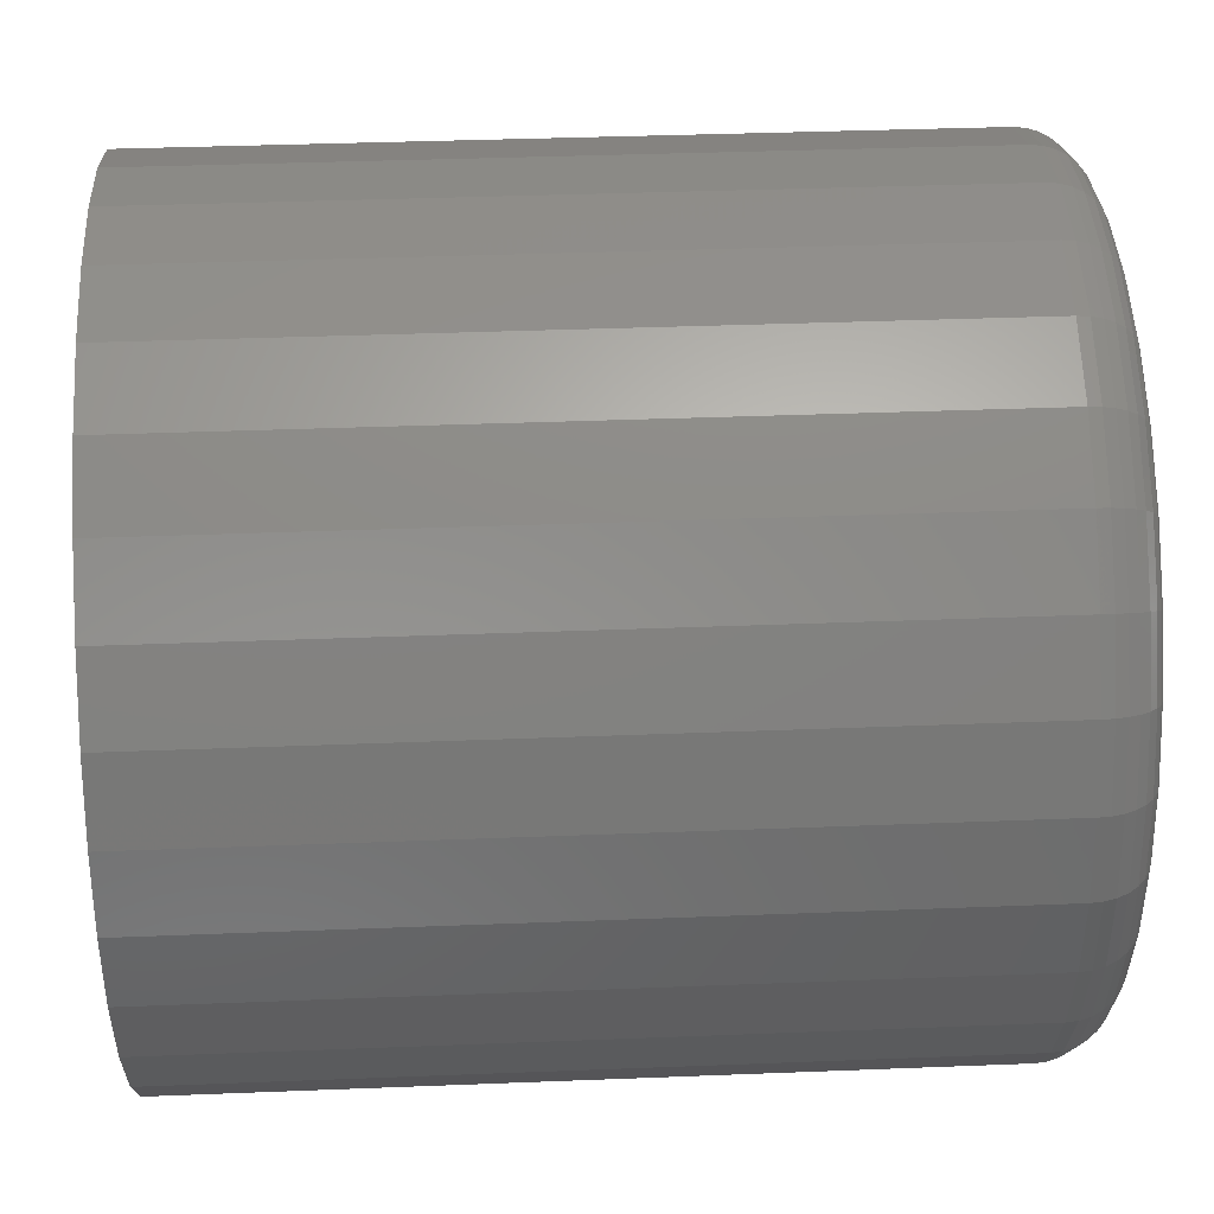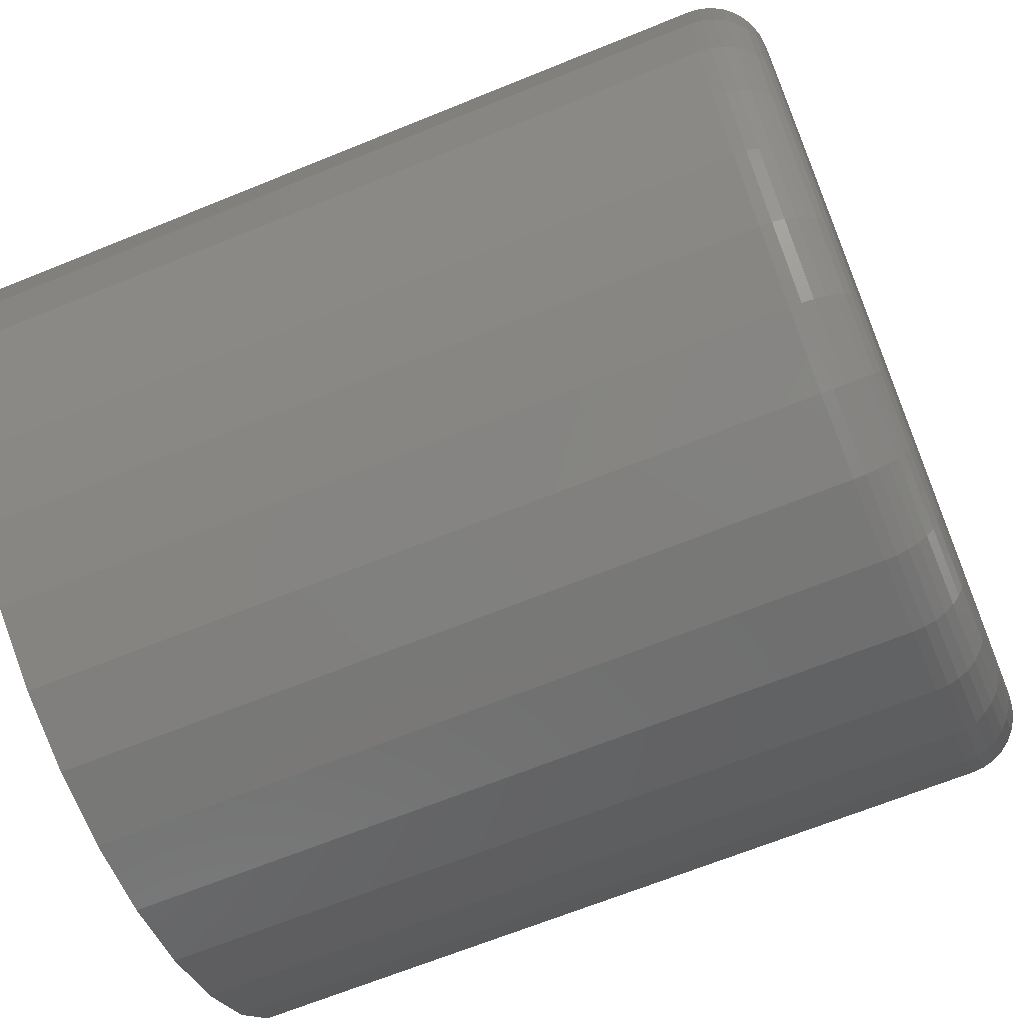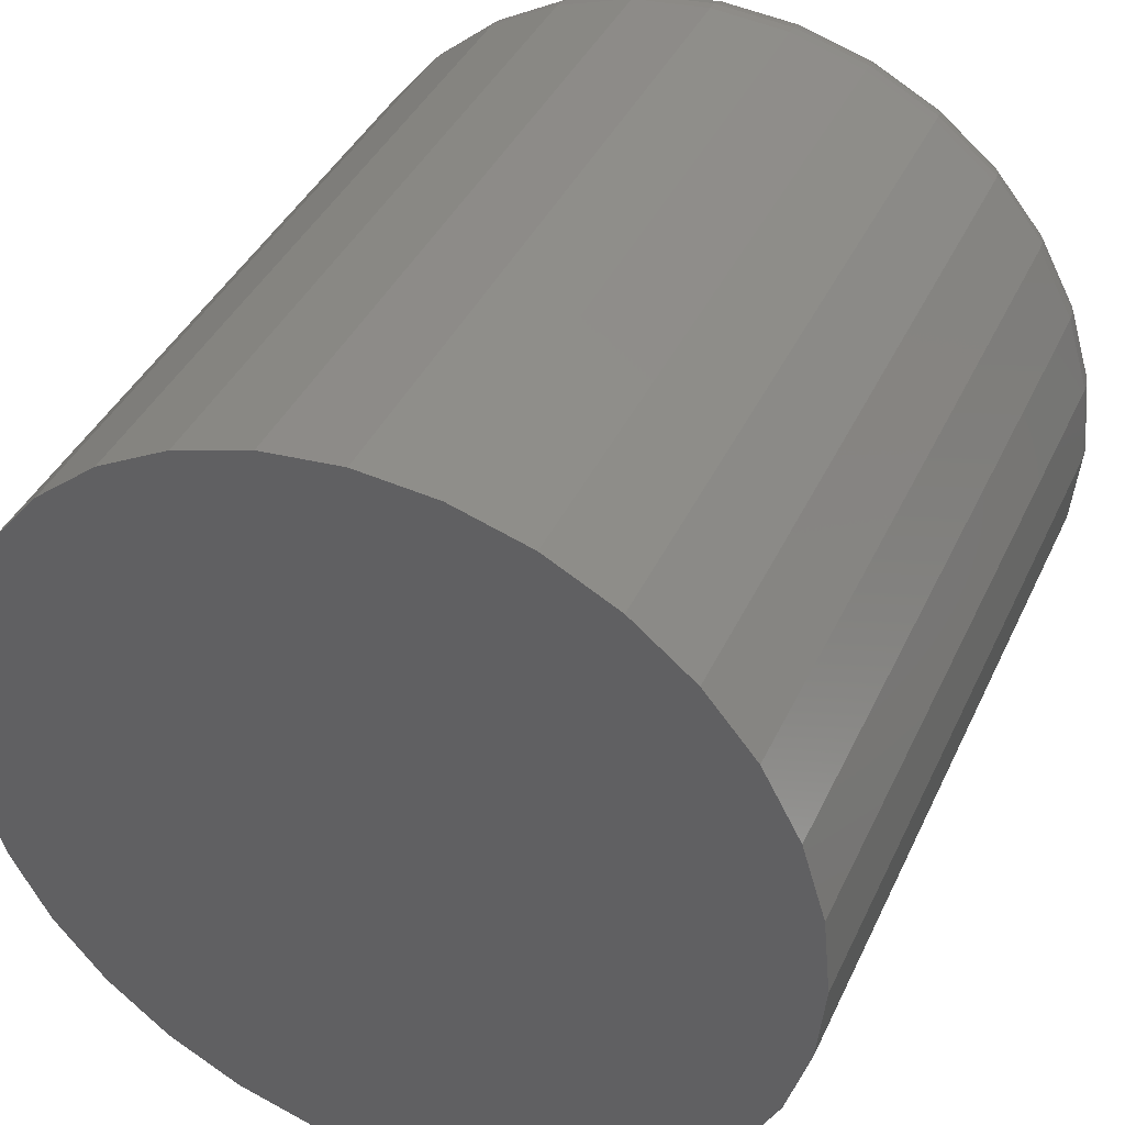
<metadata>
{"format":"stl","ext":"stl","renderer":"f3d","projection":"perspective","resolution":1024,"background":"white","views":[{"elev":36.1,"azim":177.0,"up":"+Y"},{"elev":-66.2,"azim":-157.7,"up":"+Y"},{"elev":39.8,"azim":113.2,"up":"+Y"}]}
</metadata>
<code>
# stl→obj: 320 verts, 636 faces
v -2.046e-17 -0.01326 0.6889
v -2.061e-17 -0.004542 0.6915
v -2.066e-17 0.004523 0.6924
v -2.061e-17 0.01359 0.6915
v -2.046e-17 0.0223 0.6889
v -2.022e-17 -0.02129 0.6846
v -2.022e-17 0.03034 0.6846
v -1.99e-17 -0.02833 0.6788
v -1.99e-17 0.03738 0.6788
v -1.951e-17 -0.03411 0.6718
v -1.951e-17 0.04316 0.6718
v -1.906e-17 -0.0384 0.6638
v -1.906e-17 0.04745 0.6638
v -1.858e-17 -0.04105 0.655
v -1.858e-17 0.05009 0.655
v -1.709e-17 0.04745 0.6282
v -1.709e-17 -0.0384 0.6282
v -1.757e-17 0.05009 0.6369
v -1.664e-17 -0.03411 0.6202
v -1.664e-17 0.04316 0.6202
v -1.625e-17 -0.02833 0.6131
v -1.625e-17 0.03738 0.6131
v -1.593e-17 -0.02129 0.6073
v -1.593e-17 0.03034 0.6073
v -1.569e-17 -0.01326 0.603
v -1.569e-17 0.0223 0.603
v -1.555e-17 -0.004542 0.6004
v -1.55e-17 0.004523 0.5995
v -1.555e-17 0.01359 0.6004
v -1.757e-17 -0.04105 0.6369
v -1.808e-17 -0.04194 0.646
v -1.808e-17 0.05099 0.646
v 0.007812 0.0588 0.646
v 0.1094 0.0588 0.646
v 0.007812 0.05776 0.6354
v 0.1094 0.05776 0.6354
v 0.007812 0.05467 0.6252
v 0.1094 0.05467 0.6252
v 0.007812 0.04965 0.6158
v 0.1094 0.04965 0.6158
v 0.007812 0.0429 0.6076
v 0.1094 0.0429 0.6076
v 0.007812 0.03468 0.6008
v 0.1094 0.03468 0.6008
v 0.007812 0.02529 0.5958
v 0.1094 0.02529 0.5958
v 0.007812 0.01511 0.5927
v 0.1094 0.01511 0.5927
v 0.007812 0.004523 0.5917
v 0.1094 0.004523 0.5917
v 0.007812 -0.006066 0.5927
v 0.1094 -0.006066 0.5927
v 0.007812 -0.01625 0.5958
v 0.1094 -0.01625 0.5958
v 0.007812 -0.02563 0.6008
v 0.1094 -0.02563 0.6008
v 0.007812 -0.03386 0.6076
v 0.1094 -0.03386 0.6076
v 0.007812 -0.04061 0.6158
v 0.1094 -0.04061 0.6158
v 0.007812 -0.04562 0.6252
v 0.1094 -0.04562 0.6252
v 0.007812 -0.04871 0.6354
v 0.1094 -0.04871 0.6354
v 0.007812 -0.04975 0.646
v 0.1094 -0.04975 0.646
v 0.007812 -0.04871 0.6566
v 0.1094 -0.04871 0.6566
v 0.007812 -0.04562 0.6667
v 0.1094 -0.04562 0.6667
v 0.007812 -0.04061 0.6761
v 0.1094 -0.04061 0.6761
v 0.007812 -0.03386 0.6843
v 0.1094 -0.03386 0.6843
v 0.007812 -0.02563 0.6911
v 0.1094 -0.02563 0.6911
v 0.007812 -0.01625 0.6961
v 0.1094 -0.01625 0.6961
v 0.007812 -0.006066 0.6992
v 0.1094 -0.006066 0.6992
v 0.007812 0.004523 0.7002
v 0.1094 0.004523 0.7002
v 0.007812 0.01511 0.6992
v 0.1094 0.01511 0.6992
v 0.007812 0.02529 0.6961
v 0.1094 0.02529 0.6961
v 0.007812 0.03468 0.6911
v 0.1094 0.03468 0.6911
v 0.007812 0.0429 0.6843
v 0.1094 0.0429 0.6843
v 0.007812 0.04965 0.6761
v 0.1094 0.04965 0.6761
v 0.007812 0.05467 0.6667
v 0.1094 0.05467 0.6667
v 0.007812 0.05776 0.6566
v 0.1094 0.05776 0.6566
v 0.006288 0.05865 0.646
v 0.006288 0.05761 0.6354
v 0.004823 0.0582 0.646
v 0.004823 0.05717 0.6355
v 0.003472 0.05748 0.646
v 0.003472 0.05647 0.6356
v 0.002288 0.05651 0.646
v 0.002288 0.05551 0.6358
v 0.001317 0.05533 0.646
v 0.001317 0.05435 0.6361
v 0.0005947 0.05398 0.646
v 0.0005947 0.05303 0.6363
v 0.0001501 0.05251 0.646
v 0.0001501 0.05159 0.6366
v 0.006288 -0.04856 0.6354
v 0.006288 -0.0496 0.646
v 0.004823 -0.04813 0.6355
v 0.004823 -0.04916 0.646
v 0.003472 -0.04742 0.6356
v 0.003472 -0.04844 0.646
v 0.002288 -0.04647 0.6358
v 0.002288 -0.04747 0.646
v 0.001317 -0.0453 0.6361
v 0.001317 -0.04628 0.646
v 0.0005947 -0.04398 0.6363
v 0.0005947 -0.04493 0.646
v 0.0001501 -0.04254 0.6366
v 0.0001501 -0.04346 0.646
v 0.006288 -0.04548 0.6253
v 0.004823 -0.04507 0.6254
v 0.003472 -0.04441 0.6257
v 0.002288 -0.04351 0.6261
v 0.001317 -0.04241 0.6265
v 0.0005947 -0.04117 0.627
v 0.0001501 -0.03981 0.6276
v 0.006288 -0.04048 0.6159
v 0.004823 -0.04011 0.6161
v 0.003472 -0.03951 0.6165
v 0.002288 -0.0387 0.6171
v 0.001317 -0.03772 0.6177
v 0.0005947 -0.0366 0.6185
v 0.0001501 -0.03538 0.6193
v 0.006288 -0.03375 0.6077
v 0.004823 -0.03344 0.608
v 0.003472 -0.03293 0.6085
v 0.002288 -0.03224 0.6092
v 0.001317 -0.0314 0.61
v 0.0005947 -0.03045 0.611
v 0.0001501 -0.02941 0.612
v 0.006288 -0.02555 0.601
v 0.004823 -0.0253 0.6013
v 0.003472 -0.0249 0.6019
v 0.002288 -0.02436 0.6027
v 0.001317 -0.0237 0.6037
v 0.0005947 -0.02295 0.6049
v 0.0001501 -0.02214 0.6061
v 0.006288 -0.01619 0.596
v 0.004823 -0.01602 0.5964
v 0.003472 -0.01574 0.597
v 0.002288 -0.01537 0.5979
v 0.001317 -0.01492 0.599
v 0.0005947 -0.0144 0.6003
v 0.0001501 -0.01384 0.6016
v 0.006288 -0.006036 0.5929
v 0.004823 -0.00595 0.5933
v 0.003472 -0.005809 0.594
v 0.002288 -0.005619 0.595
v 0.001317 -0.005388 0.5961
v 0.0005947 -0.005125 0.5975
v 0.0001501 -0.004839 0.5989
v 0.006288 0.004523 0.5918
v 0.004823 0.004523 0.5923
v 0.003472 0.004523 0.593
v 0.002288 0.004523 0.594
v 0.001317 0.004523 0.5952
v 0.0005947 0.004523 0.5965
v 0.0001501 0.004523 0.598
v 0.006288 0.01508 0.5929
v 0.004823 0.015 0.5933
v 0.003472 0.01485 0.594
v 0.002288 0.01467 0.595
v 0.001317 0.01443 0.5961
v 0.0005947 0.01417 0.5975
v 0.0001501 0.01389 0.5989
v 0.006288 0.02524 0.596
v 0.004823 0.02507 0.5964
v 0.003472 0.02479 0.597
v 0.002288 0.02442 0.5979
v 0.001317 0.02396 0.599
v 0.0005947 0.02345 0.6003
v 0.0001501 0.02289 0.6016
v 0.006288 0.03459 0.601
v 0.004823 0.03435 0.6013
v 0.003472 0.03395 0.6019
v 0.002288 0.03341 0.6027
v 0.001317 0.03275 0.6037
v 0.0005947 0.032 0.6049
v 0.0001501 0.03118 0.6061
v 0.006288 0.0428 0.6077
v 0.004823 0.04248 0.608
v 0.003472 0.04197 0.6085
v 0.002288 0.04128 0.6092
v 0.001317 0.04045 0.61
v 0.0005947 0.03949 0.611
v 0.0001501 0.03846 0.612
v 0.006288 0.04953 0.6159
v 0.004823 0.04916 0.6161
v 0.003472 0.04856 0.6165
v 0.002288 0.04775 0.6171
v 0.001317 0.04677 0.6177
v 0.0005947 0.04564 0.6185
v 0.0001501 0.04442 0.6193
v 0.006288 0.05453 0.6253
v 0.004823 0.05412 0.6254
v 0.003472 0.05345 0.6257
v 0.002288 0.05255 0.6261
v 0.001317 0.05146 0.6265
v 0.0005947 0.05021 0.627
v 0.0001501 0.04886 0.6276
v 0.006288 -0.04856 0.6565
v 0.004823 -0.04813 0.6564
v 0.003472 -0.04742 0.6563
v 0.002288 -0.04647 0.6561
v 0.001317 -0.0453 0.6559
v 0.0005947 -0.04398 0.6556
v 0.0001501 -0.04254 0.6553
v 0.006288 0.05761 0.6565
v 0.004823 0.05717 0.6564
v 0.003472 0.05647 0.6563
v 0.002288 0.05551 0.6561
v 0.001317 0.05435 0.6559
v 0.0005947 0.05303 0.6556
v 0.0001501 0.05159 0.6553
v 0.006288 0.05453 0.6667
v 0.004823 0.05412 0.6665
v 0.003472 0.05345 0.6662
v 0.002288 0.05255 0.6659
v 0.001317 0.05146 0.6654
v 0.0005947 0.05021 0.6649
v 0.0001501 0.04886 0.6643
v 0.006288 0.04953 0.676
v 0.004823 0.04916 0.6758
v 0.003472 0.04856 0.6754
v 0.002288 0.04775 0.6749
v 0.001317 0.04677 0.6742
v 0.0005947 0.04564 0.6734
v 0.0001501 0.04442 0.6726
v 0.006288 0.0428 0.6842
v 0.004823 0.04248 0.6839
v 0.003472 0.04197 0.6834
v 0.002288 0.04128 0.6827
v 0.001317 0.04045 0.6819
v 0.0005947 0.03949 0.6809
v 0.0001501 0.03846 0.6799
v 0.006288 0.03459 0.691
v 0.004823 0.03435 0.6906
v 0.003472 0.03395 0.69
v 0.002288 0.03341 0.6892
v 0.001317 0.03275 0.6882
v 0.0005947 0.032 0.6871
v 0.0001501 0.03118 0.6859
v 0.006288 0.02524 0.696
v 0.004823 0.02507 0.6956
v 0.003472 0.02479 0.6949
v 0.002288 0.02442 0.694
v 0.001317 0.02396 0.6929
v 0.0005947 0.02345 0.6917
v 0.0001501 0.02289 0.6903
v 0.006288 0.01508 0.6991
v 0.004823 0.015 0.6986
v 0.003472 0.01485 0.6979
v 0.002288 0.01467 0.697
v 0.001317 0.01443 0.6958
v 0.0005947 0.01417 0.6945
v 0.0001501 0.01389 0.693
v 0.006288 0.004523 0.7001
v 0.004823 0.004523 0.6997
v 0.003472 0.004523 0.6989
v 0.002288 0.004523 0.698
v 0.001317 0.004523 0.6968
v 0.0005947 0.004523 0.6954
v 0.0001501 0.004523 0.694
v 0.006288 -0.006036 0.6991
v 0.004823 -0.00595 0.6986
v 0.003472 -0.005809 0.6979
v 0.002288 -0.005619 0.697
v 0.001317 -0.005388 0.6958
v 0.0005947 -0.005125 0.6945
v 0.0001501 -0.004839 0.693
v 0.006288 -0.01619 0.696
v 0.004823 -0.01602 0.6956
v 0.003472 -0.01574 0.6949
v 0.002288 -0.01537 0.694
v 0.001317 -0.01492 0.6929
v 0.0005947 -0.0144 0.6917
v 0.0001501 -0.01384 0.6903
v 0.006288 -0.02555 0.691
v 0.004823 -0.0253 0.6906
v 0.003472 -0.0249 0.69
v 0.002288 -0.02436 0.6892
v 0.001317 -0.0237 0.6882
v 0.0005947 -0.02295 0.6871
v 0.0001501 -0.02214 0.6859
v 0.006288 -0.03375 0.6842
v 0.004823 -0.03344 0.6839
v 0.003472 -0.03293 0.6834
v 0.002288 -0.03224 0.6827
v 0.001317 -0.0314 0.6819
v 0.0005947 -0.03045 0.6809
v 0.0001501 -0.02941 0.6799
v 0.006288 -0.04048 0.676
v 0.004823 -0.04011 0.6758
v 0.003472 -0.03951 0.6754
v 0.002288 -0.0387 0.6749
v 0.001317 -0.03772 0.6742
v 0.0005947 -0.0366 0.6734
v 0.0001501 -0.03538 0.6726
v 0.006288 -0.04548 0.6667
v 0.004823 -0.04507 0.6665
v 0.003472 -0.04441 0.6662
v 0.002288 -0.04351 0.6659
v 0.001317 -0.04241 0.6654
v 0.0005947 -0.04117 0.6649
v 0.0001501 -0.03981 0.6643
f 1 2 3
f 1 3 4
f 5 1 4
f 6 1 5
f 7 6 5
f 8 6 7
f 9 8 7
f 10 8 9
f 11 10 9
f 12 10 11
f 13 12 11
f 14 12 13
f 15 14 13
f 16 17 18
f 19 17 16
f 20 19 16
f 21 19 20
f 22 21 20
f 23 21 22
f 24 23 22
f 25 23 24
f 26 25 24
f 27 25 26
f 28 27 26
f 29 28 26
f 17 30 18
f 18 30 31
f 18 31 32
f 32 31 14
f 32 14 15
f 33 34 35
f 35 34 36
f 35 36 37
f 37 36 38
f 37 38 39
f 39 38 40
f 39 40 41
f 41 40 42
f 41 42 43
f 43 42 44
f 43 44 45
f 45 44 46
f 45 46 47
f 47 46 48
f 47 48 49
f 49 48 50
f 49 50 51
f 51 50 52
f 51 52 53
f 53 52 54
f 53 54 55
f 55 54 56
f 55 56 57
f 57 56 58
f 57 58 59
f 59 58 60
f 59 60 61
f 61 60 62
f 61 62 63
f 63 62 64
f 63 64 65
f 65 64 66
f 65 66 67
f 67 66 68
f 67 68 69
f 69 68 70
f 69 70 71
f 71 70 72
f 71 72 73
f 73 72 74
f 73 74 75
f 75 74 76
f 75 76 77
f 77 76 78
f 77 78 79
f 79 78 80
f 79 80 81
f 81 80 82
f 81 82 83
f 83 82 84
f 83 84 85
f 85 84 86
f 85 86 87
f 87 86 88
f 87 88 89
f 89 88 90
f 89 90 91
f 91 90 92
f 91 92 93
f 93 92 94
f 93 94 95
f 95 94 96
f 95 96 33
f 33 96 34
f 33 35 97
f 97 35 98
f 97 98 99
f 99 98 100
f 99 100 101
f 101 100 102
f 101 102 103
f 103 102 104
f 103 104 105
f 105 104 106
f 105 106 107
f 107 106 108
f 107 108 109
f 109 108 110
f 109 110 32
f 32 110 18
f 63 65 111
f 111 65 112
f 111 112 113
f 113 112 114
f 113 114 115
f 115 114 116
f 115 116 117
f 117 116 118
f 117 118 119
f 119 118 120
f 119 120 121
f 121 120 122
f 121 122 123
f 123 122 124
f 123 124 30
f 30 124 31
f 61 63 125
f 125 63 111
f 125 111 126
f 126 111 113
f 126 113 127
f 127 113 115
f 127 115 128
f 128 115 117
f 128 117 129
f 129 117 119
f 129 119 130
f 130 119 121
f 130 121 131
f 131 121 123
f 131 123 17
f 17 123 30
f 59 61 132
f 132 61 125
f 132 125 133
f 133 125 126
f 133 126 134
f 134 126 127
f 134 127 135
f 135 127 128
f 135 128 136
f 136 128 129
f 136 129 137
f 137 129 130
f 137 130 138
f 138 130 131
f 138 131 19
f 19 131 17
f 57 59 139
f 139 59 132
f 139 132 140
f 140 132 133
f 140 133 141
f 141 133 134
f 141 134 142
f 142 134 135
f 142 135 143
f 143 135 136
f 143 136 144
f 144 136 137
f 144 137 145
f 145 137 138
f 145 138 21
f 21 138 19
f 55 57 146
f 146 57 139
f 146 139 147
f 147 139 140
f 147 140 148
f 148 140 141
f 148 141 149
f 149 141 142
f 149 142 150
f 150 142 143
f 150 143 151
f 151 143 144
f 151 144 152
f 152 144 145
f 152 145 23
f 23 145 21
f 53 55 153
f 153 55 146
f 153 146 154
f 154 146 147
f 154 147 155
f 155 147 148
f 155 148 156
f 156 148 149
f 156 149 157
f 157 149 150
f 157 150 158
f 158 150 151
f 158 151 159
f 159 151 152
f 159 152 25
f 25 152 23
f 51 53 160
f 160 53 153
f 160 153 161
f 161 153 154
f 161 154 162
f 162 154 155
f 162 155 163
f 163 155 156
f 163 156 164
f 164 156 157
f 164 157 165
f 165 157 158
f 165 158 166
f 166 158 159
f 166 159 27
f 27 159 25
f 49 51 167
f 167 51 160
f 167 160 168
f 168 160 161
f 168 161 169
f 169 161 162
f 169 162 170
f 170 162 163
f 170 163 171
f 171 163 164
f 171 164 172
f 172 164 165
f 172 165 173
f 173 165 166
f 173 166 28
f 28 166 27
f 47 49 174
f 174 49 167
f 174 167 175
f 175 167 168
f 175 168 176
f 176 168 169
f 176 169 177
f 177 169 170
f 177 170 178
f 178 170 171
f 178 171 179
f 179 171 172
f 179 172 180
f 180 172 173
f 180 173 29
f 29 173 28
f 45 47 181
f 181 47 174
f 181 174 182
f 182 174 175
f 182 175 183
f 183 175 176
f 183 176 184
f 184 176 177
f 184 177 185
f 185 177 178
f 185 178 186
f 186 178 179
f 186 179 187
f 187 179 180
f 187 180 26
f 26 180 29
f 43 45 188
f 188 45 181
f 188 181 189
f 189 181 182
f 189 182 190
f 190 182 183
f 190 183 191
f 191 183 184
f 191 184 192
f 192 184 185
f 192 185 193
f 193 185 186
f 193 186 194
f 194 186 187
f 194 187 24
f 24 187 26
f 41 43 195
f 195 43 188
f 195 188 196
f 196 188 189
f 196 189 197
f 197 189 190
f 197 190 198
f 198 190 191
f 198 191 199
f 199 191 192
f 199 192 200
f 200 192 193
f 200 193 201
f 201 193 194
f 201 194 22
f 22 194 24
f 39 41 202
f 202 41 195
f 202 195 203
f 203 195 196
f 203 196 204
f 204 196 197
f 204 197 205
f 205 197 198
f 205 198 206
f 206 198 199
f 206 199 207
f 207 199 200
f 207 200 208
f 208 200 201
f 208 201 20
f 20 201 22
f 37 39 209
f 209 39 202
f 209 202 210
f 210 202 203
f 210 203 211
f 211 203 204
f 211 204 212
f 212 204 205
f 212 205 213
f 213 205 206
f 213 206 214
f 214 206 207
f 214 207 215
f 215 207 208
f 215 208 16
f 16 208 20
f 35 37 98
f 98 37 209
f 98 209 100
f 100 209 210
f 100 210 102
f 102 210 211
f 102 211 104
f 104 211 212
f 104 212 106
f 106 212 213
f 106 213 108
f 108 213 214
f 108 214 110
f 110 214 215
f 110 215 18
f 18 215 16
f 65 67 112
f 112 67 216
f 112 216 114
f 114 216 217
f 114 217 116
f 116 217 218
f 116 218 118
f 118 218 219
f 118 219 120
f 120 219 220
f 120 220 122
f 122 220 221
f 122 221 124
f 124 221 222
f 124 222 31
f 31 222 14
f 95 33 223
f 223 33 97
f 223 97 224
f 224 97 99
f 224 99 225
f 225 99 101
f 225 101 226
f 226 101 103
f 226 103 227
f 227 103 105
f 227 105 228
f 228 105 107
f 228 107 229
f 229 107 109
f 229 109 15
f 15 109 32
f 93 95 230
f 230 95 223
f 230 223 231
f 231 223 224
f 231 224 232
f 232 224 225
f 232 225 233
f 233 225 226
f 233 226 234
f 234 226 227
f 234 227 235
f 235 227 228
f 235 228 236
f 236 228 229
f 236 229 13
f 13 229 15
f 91 93 237
f 237 93 230
f 237 230 238
f 238 230 231
f 238 231 239
f 239 231 232
f 239 232 240
f 240 232 233
f 240 233 241
f 241 233 234
f 241 234 242
f 242 234 235
f 242 235 243
f 243 235 236
f 243 236 11
f 11 236 13
f 89 91 244
f 244 91 237
f 244 237 245
f 245 237 238
f 245 238 246
f 246 238 239
f 246 239 247
f 247 239 240
f 247 240 248
f 248 240 241
f 248 241 249
f 249 241 242
f 249 242 250
f 250 242 243
f 250 243 9
f 9 243 11
f 87 89 251
f 251 89 244
f 251 244 252
f 252 244 245
f 252 245 253
f 253 245 246
f 253 246 254
f 254 246 247
f 254 247 255
f 255 247 248
f 255 248 256
f 256 248 249
f 256 249 257
f 257 249 250
f 257 250 7
f 7 250 9
f 85 87 258
f 258 87 251
f 258 251 259
f 259 251 252
f 259 252 260
f 260 252 253
f 260 253 261
f 261 253 254
f 261 254 262
f 262 254 255
f 262 255 263
f 263 255 256
f 263 256 264
f 264 256 257
f 264 257 5
f 5 257 7
f 83 85 265
f 265 85 258
f 265 258 266
f 266 258 259
f 266 259 267
f 267 259 260
f 267 260 268
f 268 260 261
f 268 261 269
f 269 261 262
f 269 262 270
f 270 262 263
f 270 263 271
f 271 263 264
f 271 264 4
f 4 264 5
f 81 83 272
f 272 83 265
f 272 265 273
f 273 265 266
f 273 266 274
f 274 266 267
f 274 267 275
f 275 267 268
f 275 268 276
f 276 268 269
f 276 269 277
f 277 269 270
f 277 270 278
f 278 270 271
f 278 271 3
f 3 271 4
f 79 81 279
f 279 81 272
f 279 272 280
f 280 272 273
f 280 273 281
f 281 273 274
f 281 274 282
f 282 274 275
f 282 275 283
f 283 275 276
f 283 276 284
f 284 276 277
f 284 277 285
f 285 277 278
f 285 278 2
f 2 278 3
f 77 79 286
f 286 79 279
f 286 279 287
f 287 279 280
f 287 280 288
f 288 280 281
f 288 281 289
f 289 281 282
f 289 282 290
f 290 282 283
f 290 283 291
f 291 283 284
f 291 284 292
f 292 284 285
f 292 285 1
f 1 285 2
f 75 77 293
f 293 77 286
f 293 286 294
f 294 286 287
f 294 287 295
f 295 287 288
f 295 288 296
f 296 288 289
f 296 289 297
f 297 289 290
f 297 290 298
f 298 290 291
f 298 291 299
f 299 291 292
f 299 292 6
f 6 292 1
f 73 75 300
f 300 75 293
f 300 293 301
f 301 293 294
f 301 294 302
f 302 294 295
f 302 295 303
f 303 295 296
f 303 296 304
f 304 296 297
f 304 297 305
f 305 297 298
f 305 298 306
f 306 298 299
f 306 299 8
f 8 299 6
f 71 73 307
f 307 73 300
f 307 300 308
f 308 300 301
f 308 301 309
f 309 301 302
f 309 302 310
f 310 302 303
f 310 303 311
f 311 303 304
f 311 304 312
f 312 304 305
f 312 305 313
f 313 305 306
f 313 306 10
f 10 306 8
f 69 71 314
f 314 71 307
f 314 307 315
f 315 307 308
f 315 308 316
f 316 308 309
f 316 309 317
f 317 309 310
f 317 310 318
f 318 310 311
f 318 311 319
f 319 311 312
f 319 312 320
f 320 312 313
f 320 313 12
f 12 313 10
f 67 69 216
f 216 69 314
f 216 314 217
f 217 314 315
f 217 315 218
f 218 315 316
f 218 316 219
f 219 316 317
f 219 317 220
f 220 317 318
f 220 318 221
f 221 318 319
f 221 319 222
f 222 319 320
f 222 320 14
f 14 320 12
f 84 82 80
f 80 78 84
f 84 78 86
f 86 78 76
f 86 76 88
f 88 76 74
f 88 74 90
f 90 74 72
f 90 72 92
f 92 72 70
f 92 70 94
f 94 70 68
f 94 68 96
f 36 62 38
f 38 62 60
f 38 60 40
f 40 60 58
f 40 58 42
f 42 58 56
f 42 56 44
f 44 56 54
f 44 54 46
f 46 54 52
f 46 52 48
f 52 50 48
f 96 68 34
f 34 68 66
f 34 66 36
f 36 66 64
f 36 64 62

</code>
